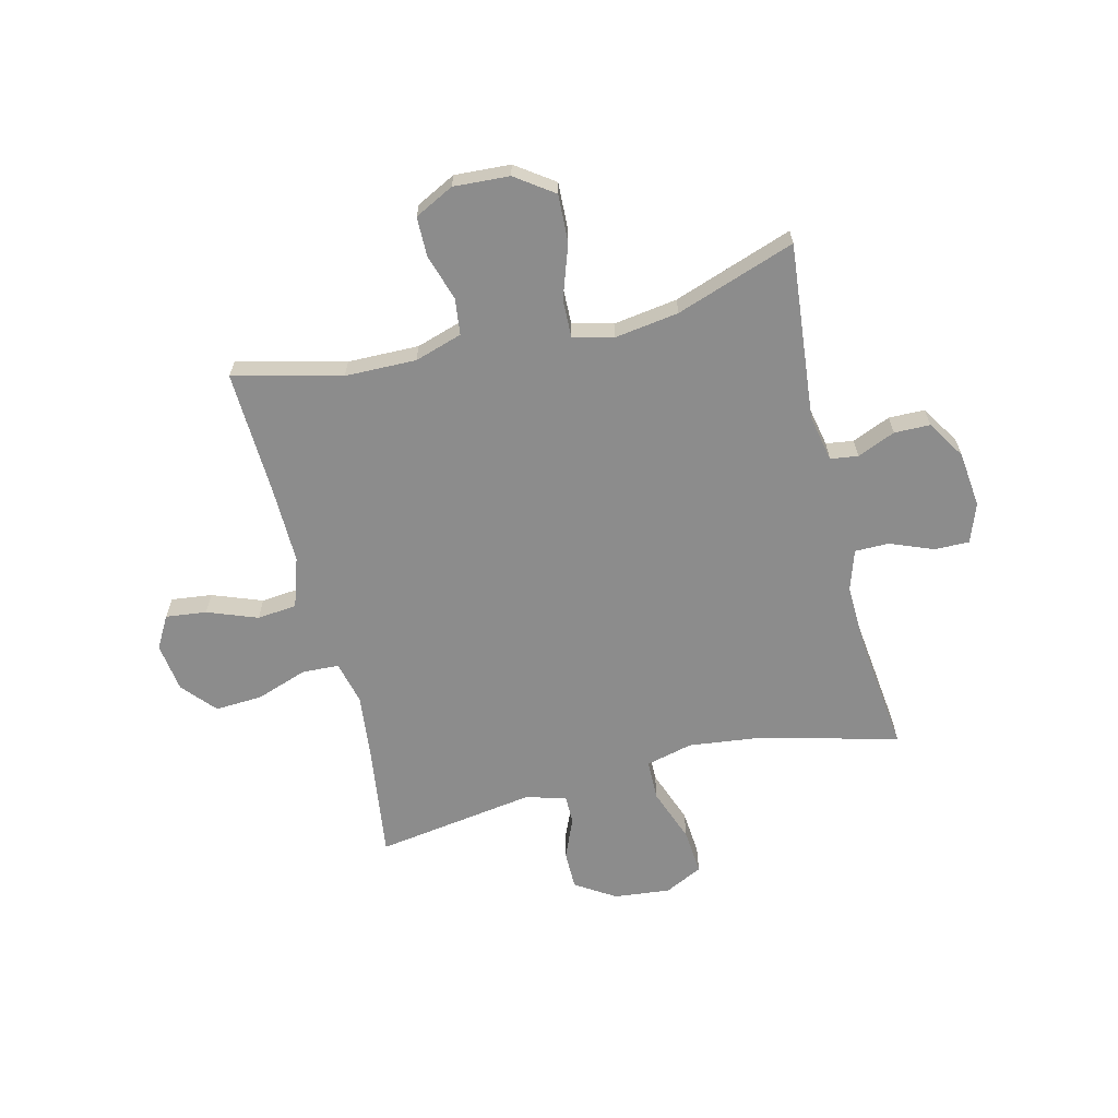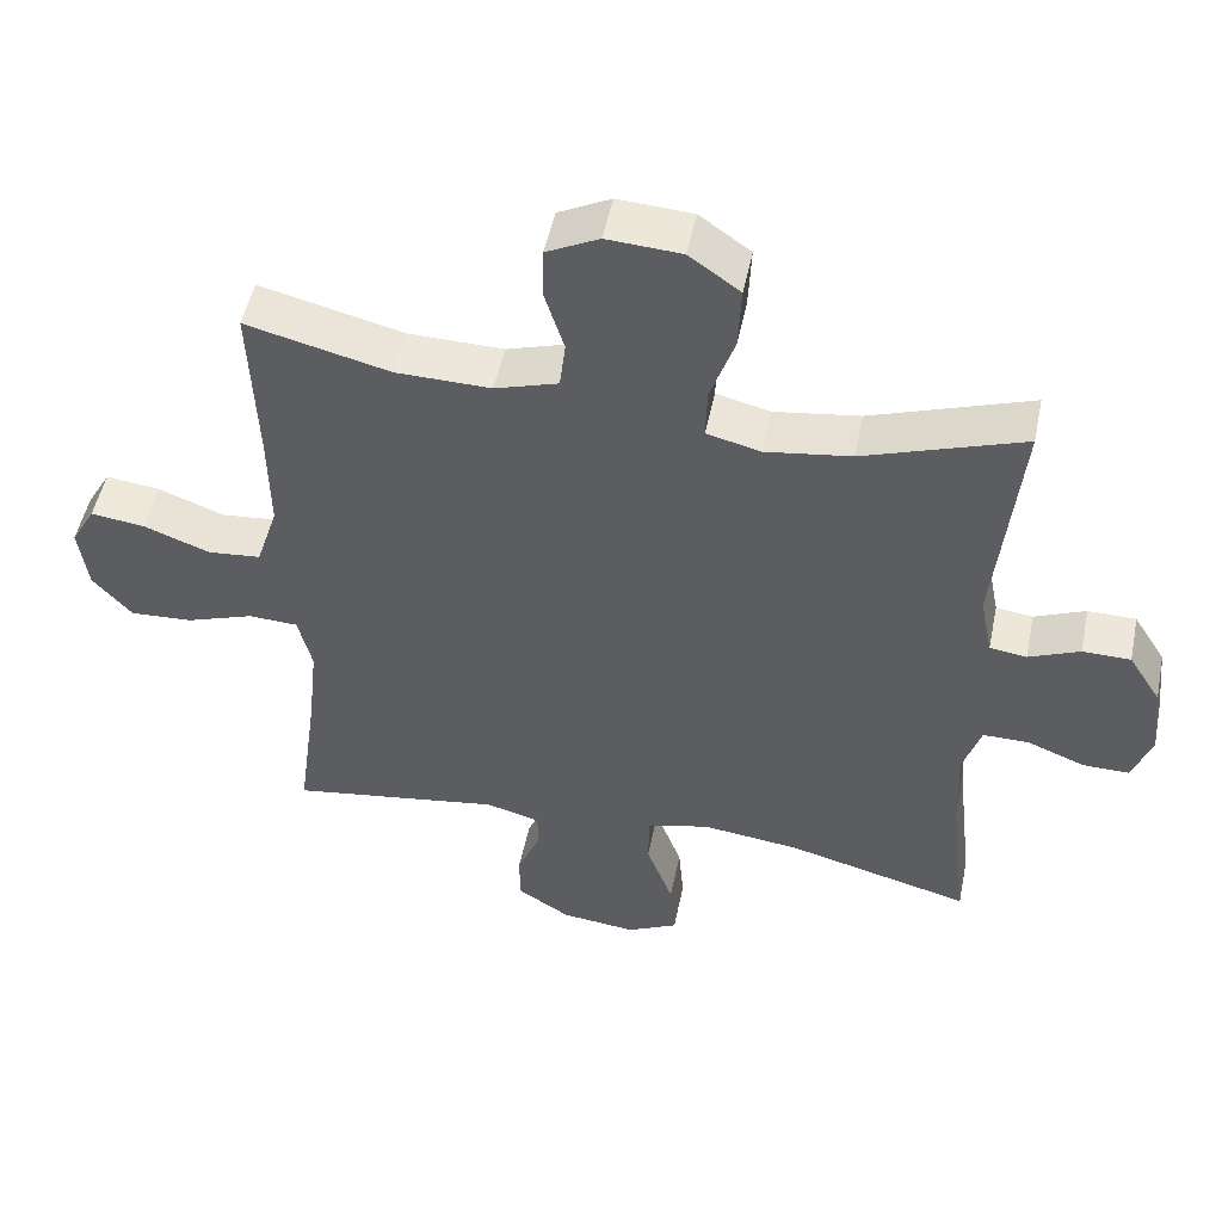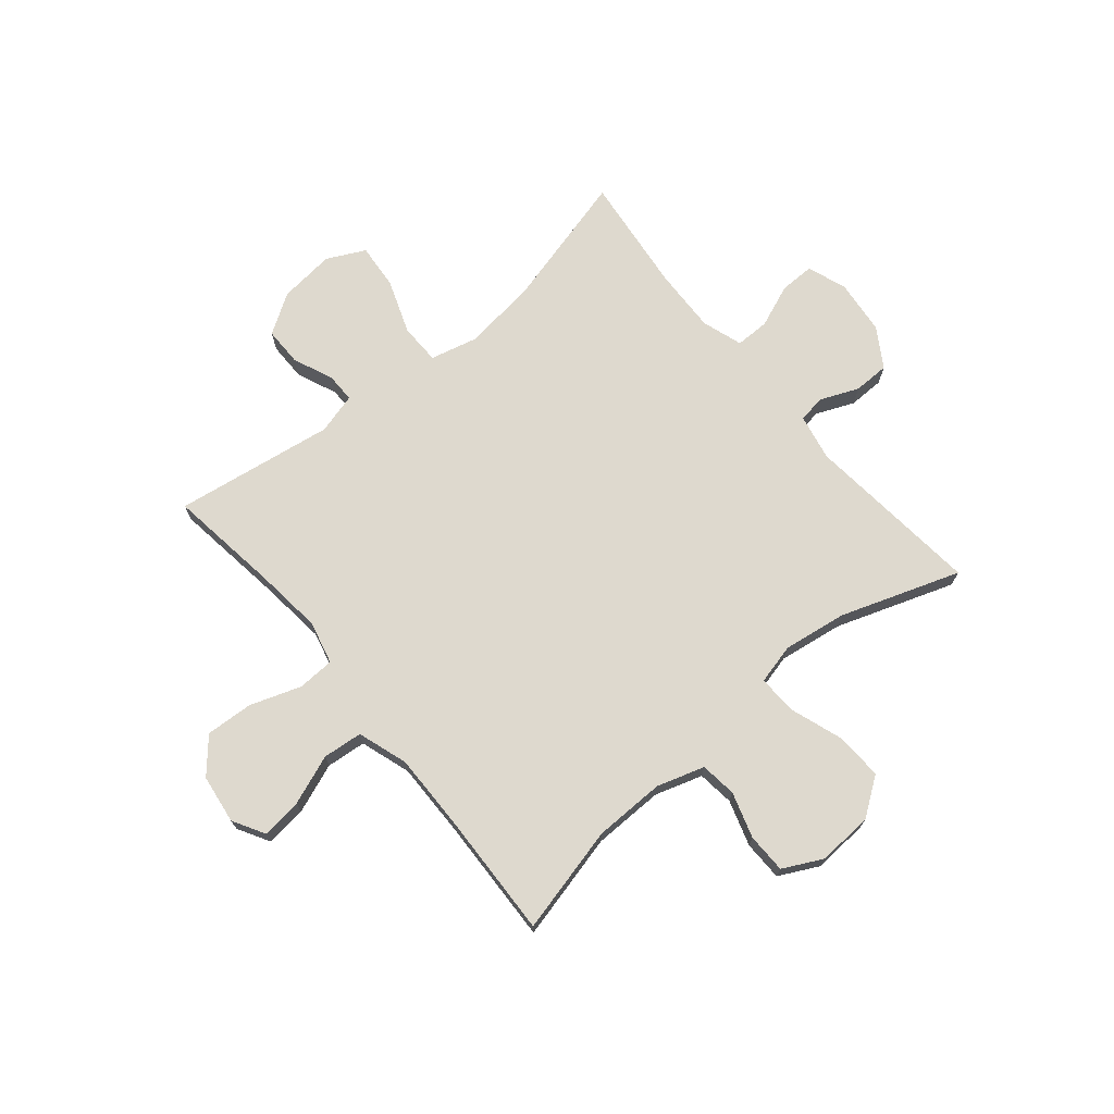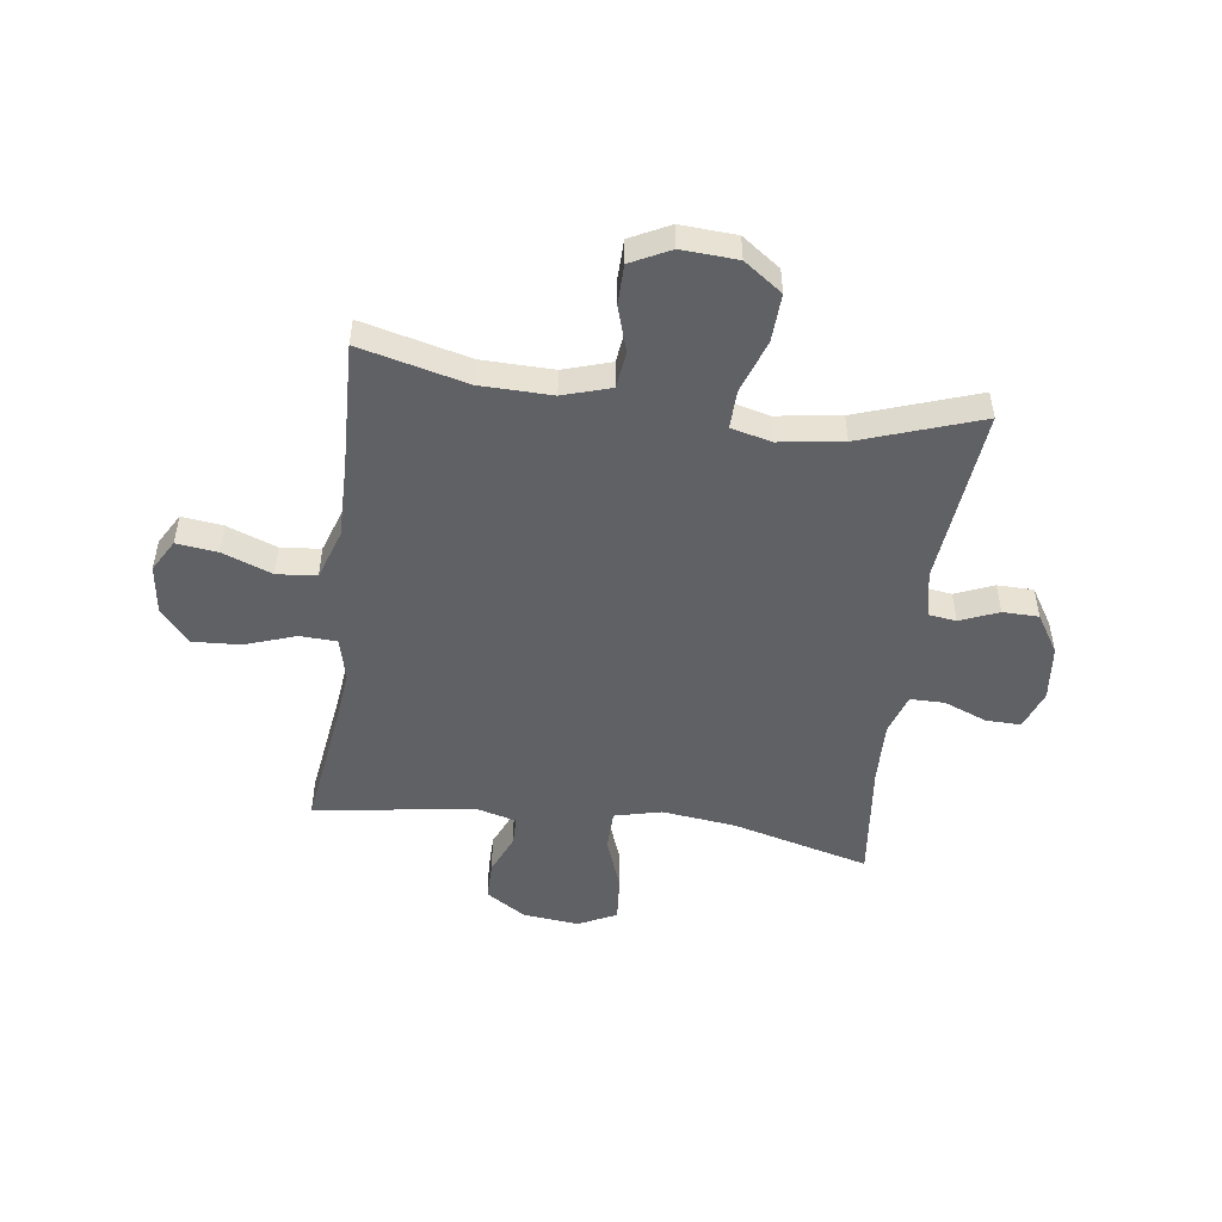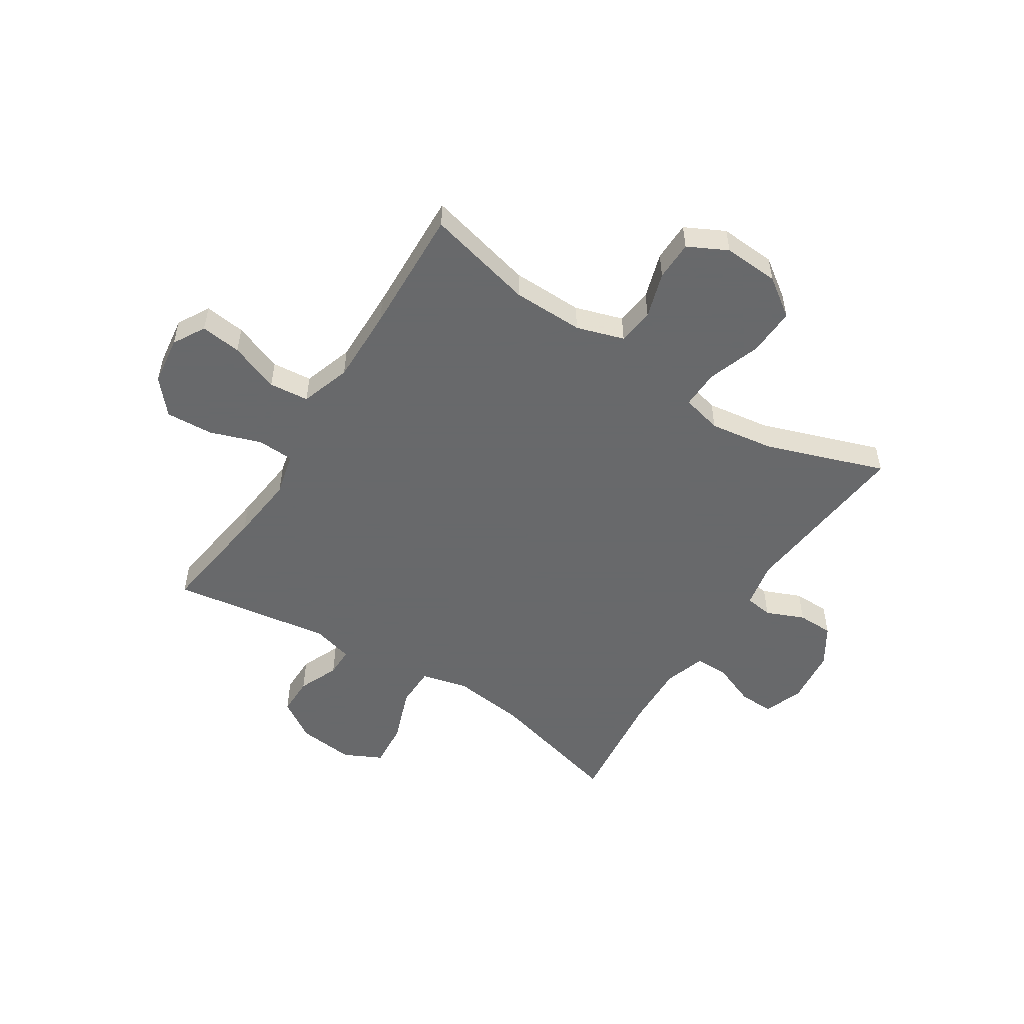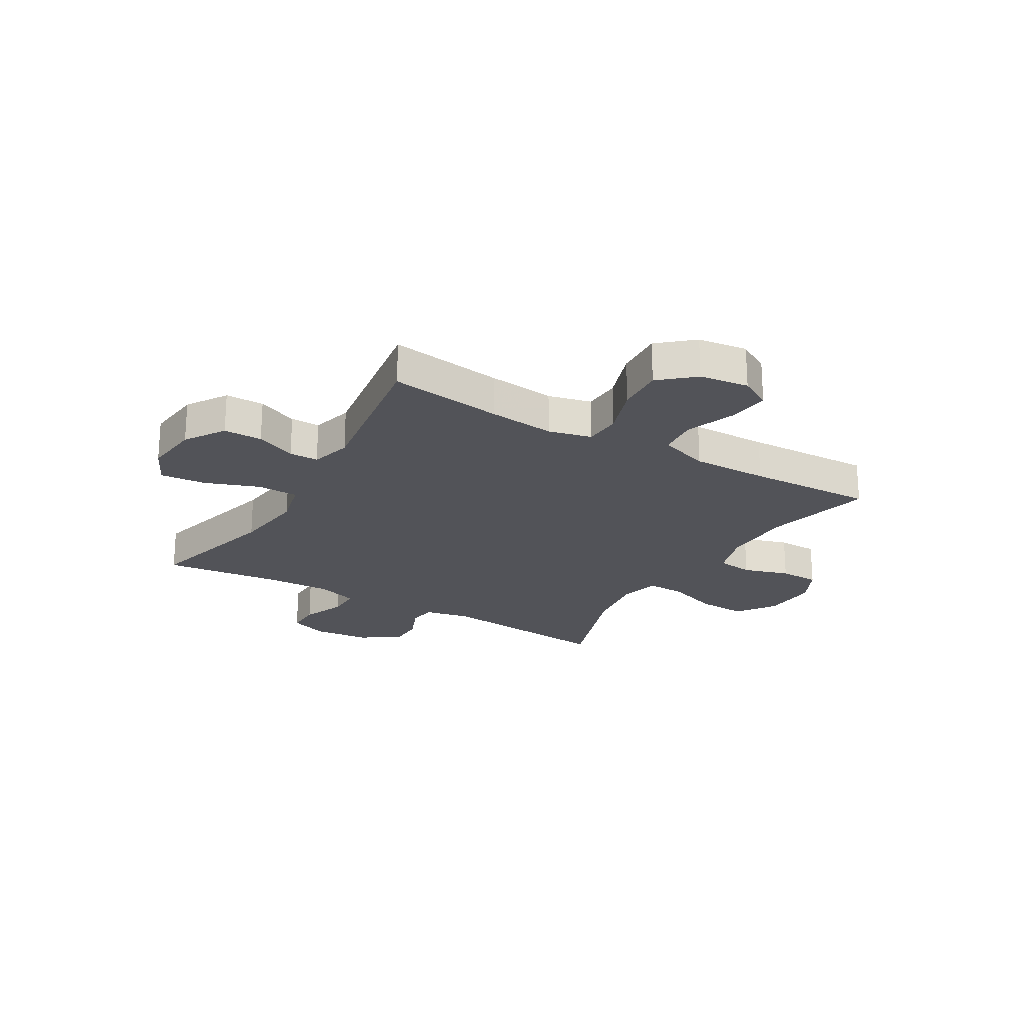
<metadata>
{"format":"obj","ext":"obj","renderer":"f3d","projection":"perspective","resolution":1024,"background":"white","views":[{"elev":-64.2,"azim":13.9,"up":"+Y"},{"elev":50.7,"azim":11.6,"up":"+Z"},{"elev":71.5,"azim":-39.8,"up":"+Y"},{"elev":-49.8,"azim":-7.8,"up":"+Y"},{"elev":-52.6,"azim":-32.6,"up":"+Y"},{"elev":-22.6,"azim":-120.6,"up":"+Y"}]}
</metadata>
<code>
v -0.5 0.07 0.5
v -0.305 0.07 0.452
v -0.176 0.07 0.45
v -0.09 0.07 0.477
v -0.082 0.07 0.543
v -0.108 0.07 0.626
v -0.107 0.07 0.698
v -0.036 0.07 0.734
v 0.065 0.07 0.728
v 0.134 0.07 0.679
v 0.13 0.07 0.592
v 0.097 0.07 0.496
v 0.095 0.07 0.426
v 0.168 0.07 0.408
v 0.284 0.07 0.425
v 0.5 0.07 0.5
v 0.468 0.07 0.179
v 0.485 0.07 0.095
v 0.535 0.07 0.088
v 0.604 0.07 0.117
v 0.669 0.07 0.116
v 0.713 0.07 0.046
v 0.724 0.07 -0.055
v 0.698 0.07 -0.126
v 0.635 0.07 -0.125
v 0.557 0.07 -0.094
v 0.495 0.07 -0.094
v 0.471 0.07 -0.168
v 0.475 0.07 -0.284
v 0.5 0.07 -0.5
v 0.251 0.07 -0.435
v 0.118 0.07 -0.419
v 0.033 0.07 -0.44
v 0.032 0.07 -0.514
v 0.068 0.07 -0.612
v 0.075 0.07 -0.695
v 0.006 0.07 -0.729
v -0.096 0.07 -0.718
v -0.168 0.07 -0.672
v -0.168 0.07 -0.602
v -0.137 0.07 -0.529
v -0.137 0.07 -0.476
v -0.211 0.07 -0.456
v -0.5 0.07 -0.5
v -0.472 0.07 -0.295
v -0.459 0.07 -0.174
v -0.478 0.07 -0.096
v -0.545 0.07 -0.093
v -0.637 0.07 -0.125
v -0.723 0.07 -0.13
v -0.776 0.07 -0.069
v -0.788 0.07 0.02
v -0.755 0.07 0.078
v -0.681 0.07 0.069
v -0.591 0.07 0.035
v -0.519 0.07 0.042
v -0.489 0.07 0.133
v -0.491 0.07 0.271
v -0.5 0 0.5
v -0.305 0 0.452
v -0.176 0 0.45
v -0.09 0 0.477
v -0.082 0 0.543
v -0.108 0 0.626
v -0.107 0 0.698
v -0.036 0 0.734
v 0.065 0 0.728
v 0.134 0 0.679
v 0.13 0 0.592
v 0.097 0 0.496
v 0.095 0 0.426
v 0.168 0 0.408
v 0.284 0 0.425
v 0.5 0 0.5
v 0.468 0 0.179
v 0.485 0 0.095
v 0.535 0 0.088
v 0.604 0 0.117
v 0.669 0 0.116
v 0.713 0 0.046
v 0.724 0 -0.055
v 0.698 0 -0.126
v 0.635 0 -0.125
v 0.557 0 -0.094
v 0.495 0 -0.094
v 0.471 0 -0.168
v 0.475 0 -0.284
v 0.5 0 -0.5
v 0.251 0 -0.435
v 0.118 0 -0.419
v 0.033 0 -0.44
v 0.032 0 -0.514
v 0.068 0 -0.612
v 0.075 0 -0.695
v 0.006 0 -0.729
v -0.096 0 -0.718
v -0.168 0 -0.672
v -0.168 0 -0.602
v -0.137 0 -0.529
v -0.137 0 -0.476
v -0.211 0 -0.456
v -0.5 0 -0.5
v -0.472 0 -0.295
v -0.459 0 -0.174
v -0.478 0 -0.096
v -0.545 0 -0.093
v -0.637 0 -0.125
v -0.723 0 -0.13
v -0.776 0 -0.069
v -0.788 0 0.02
v -0.755 0 0.078
v -0.681 0 0.069
v -0.591 0 0.035
v -0.519 0 0.042
v -0.489 0 0.133
v -0.491 0 0.271
f 52 53 54 55
f 50 51 52 55
f 48 49 50 55
f 47 48 55 56
f 43 44 45
f 42 43 45 46
f 38 39 40 41
f 38 41 42
f 37 38 42
f 34 35 36 37
f 33 34 37 42
f 32 33 42 46
f 29 30 31
f 28 29 31 32
f 27 28 32 46
f 23 24 25 26
f 23 26 27
f 19 20 21 22
f 18 19 22 23
f 15 16 17
f 14 15 17 18
f 13 14 18
f 9 10 11 12
f 9 12 13
f 8 9 13
f 5 6 7 8
f 4 5 8 13
f 3 4 13 18
f 58 1 2
f 57 58 2 3
f 47 56 57 3
f 23 27 46 47
f 3 18 23 47
f 113 112 111 110
f 113 110 109 108
f 113 108 107 106
f 114 113 106 105
f 103 102 101
f 104 103 101 100
f 99 98 97 96
f 100 99 96
f 100 96 95
f 95 94 93 92
f 100 95 92 91
f 104 100 91 90
f 89 88 87
f 90 89 87 86
f 104 90 86 85
f 84 83 82 81
f 85 84 81
f 80 79 78 77
f 81 80 77 76
f 75 74 73
f 76 75 73 72
f 76 72 71
f 70 69 68 67
f 71 70 67
f 71 67 66
f 66 65 64 63
f 71 66 63 62
f 76 71 62 61
f 60 59 116
f 61 60 116 115
f 61 115 114 105
f 105 104 85 81
f 105 81 76 61
f 1 59 60 2
f 2 60 61 3
f 3 61 62 4
f 4 62 63 5
f 5 63 64 6
f 6 64 65 7
f 7 65 66 8
f 8 66 67 9
f 9 67 68 10
f 10 68 69 11
f 11 69 70 12
f 12 70 71 13
f 13 71 72 14
f 14 72 73 15
f 15 73 74 16
f 16 74 75 17
f 17 75 76 18
f 18 76 77 19
f 19 77 78 20
f 20 78 79 21
f 21 79 80 22
f 22 80 81 23
f 23 81 82 24
f 24 82 83 25
f 25 83 84 26
f 26 84 85 27
f 27 85 86 28
f 28 86 87 29
f 29 87 88 30
f 30 88 89 31
f 31 89 90 32
f 32 90 91 33
f 33 91 92 34
f 34 92 93 35
f 35 93 94 36
f 36 94 95 37
f 37 95 96 38
f 38 96 97 39
f 39 97 98 40
f 40 98 99 41
f 41 99 100 42
f 42 100 101 43
f 43 101 102 44
f 44 102 103 45
f 45 103 104 46
f 46 104 105 47
f 47 105 106 48
f 48 106 107 49
f 49 107 108 50
f 50 108 109 51
f 51 109 110 52
f 52 110 111 53
f 53 111 112 54
f 54 112 113 55
f 55 113 114 56
f 56 114 115 57
f 57 115 116 58
f 58 116 59 1

</code>
